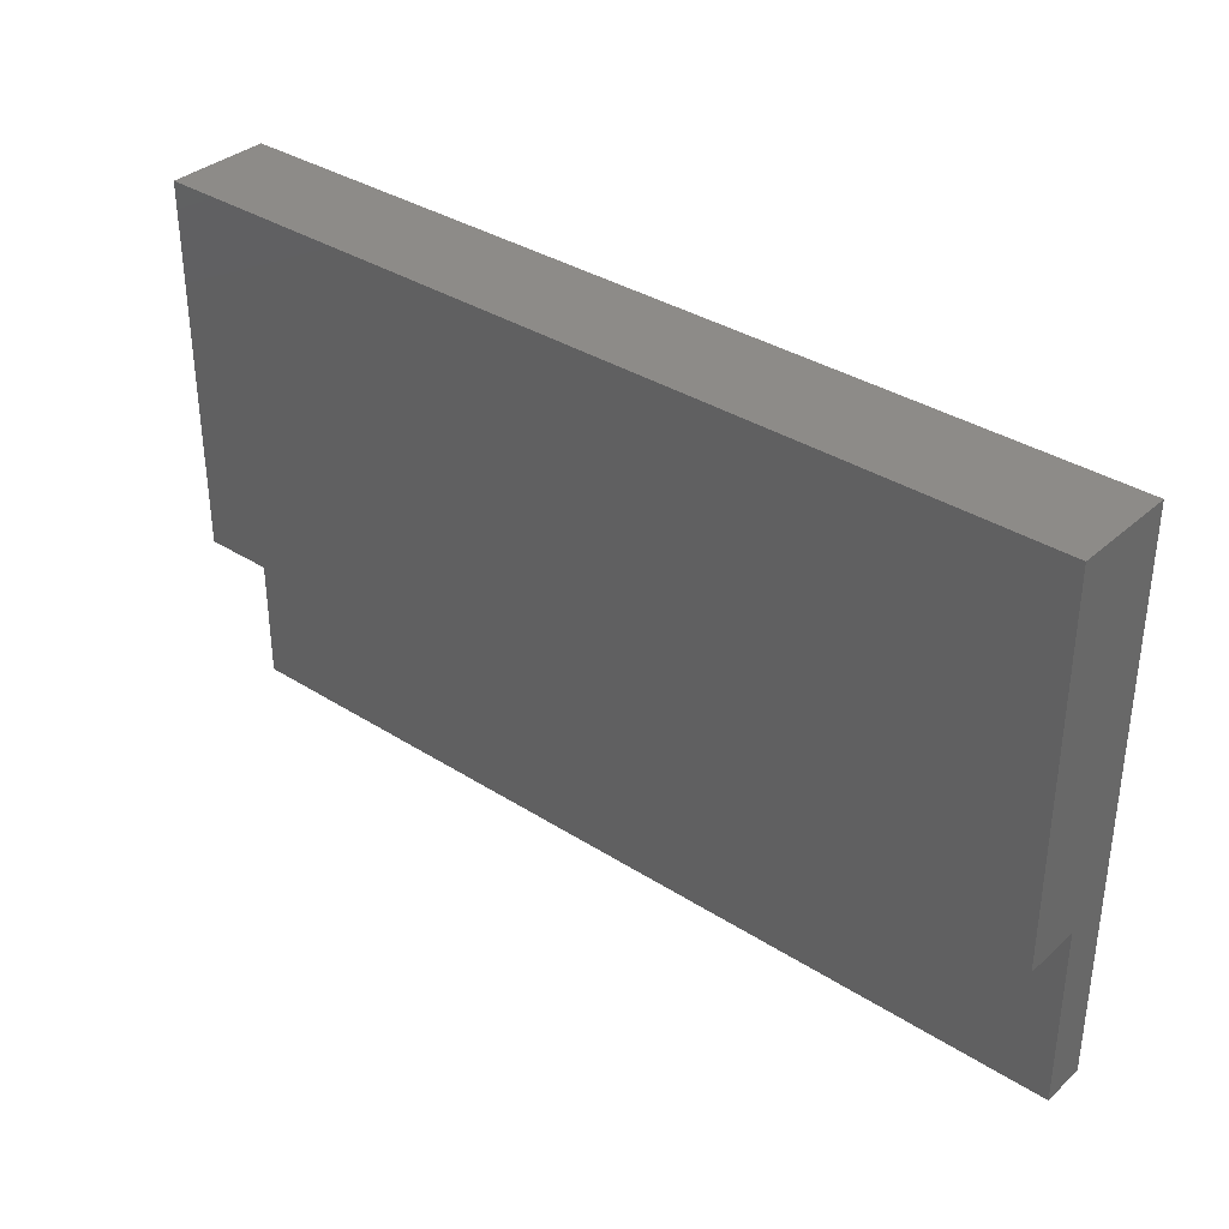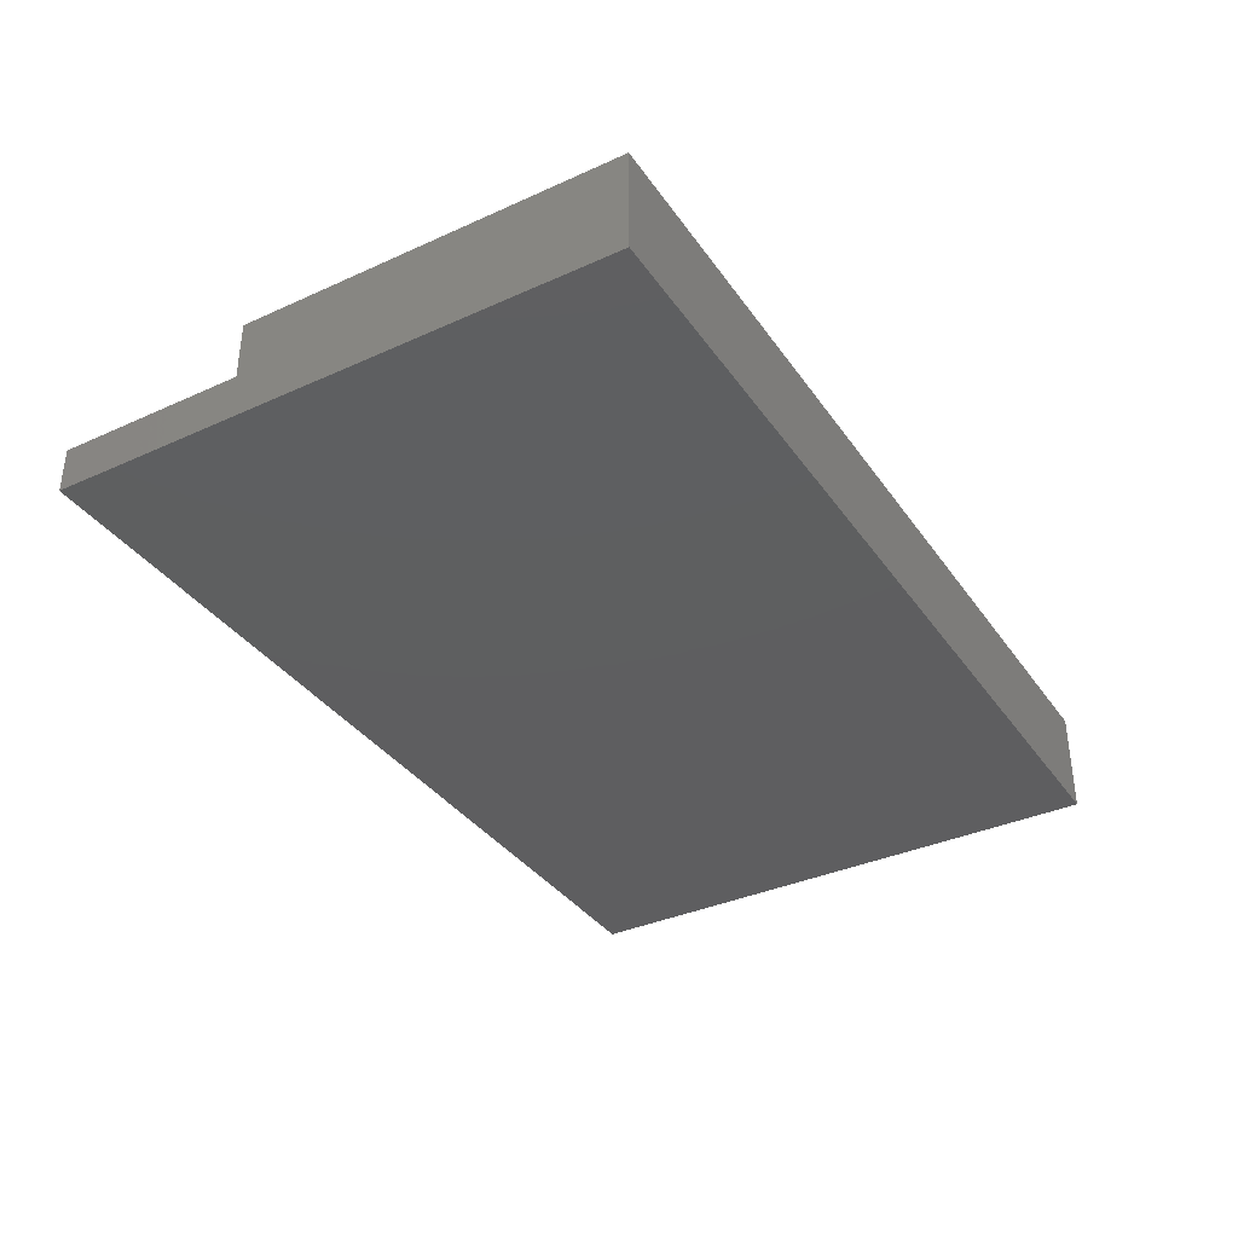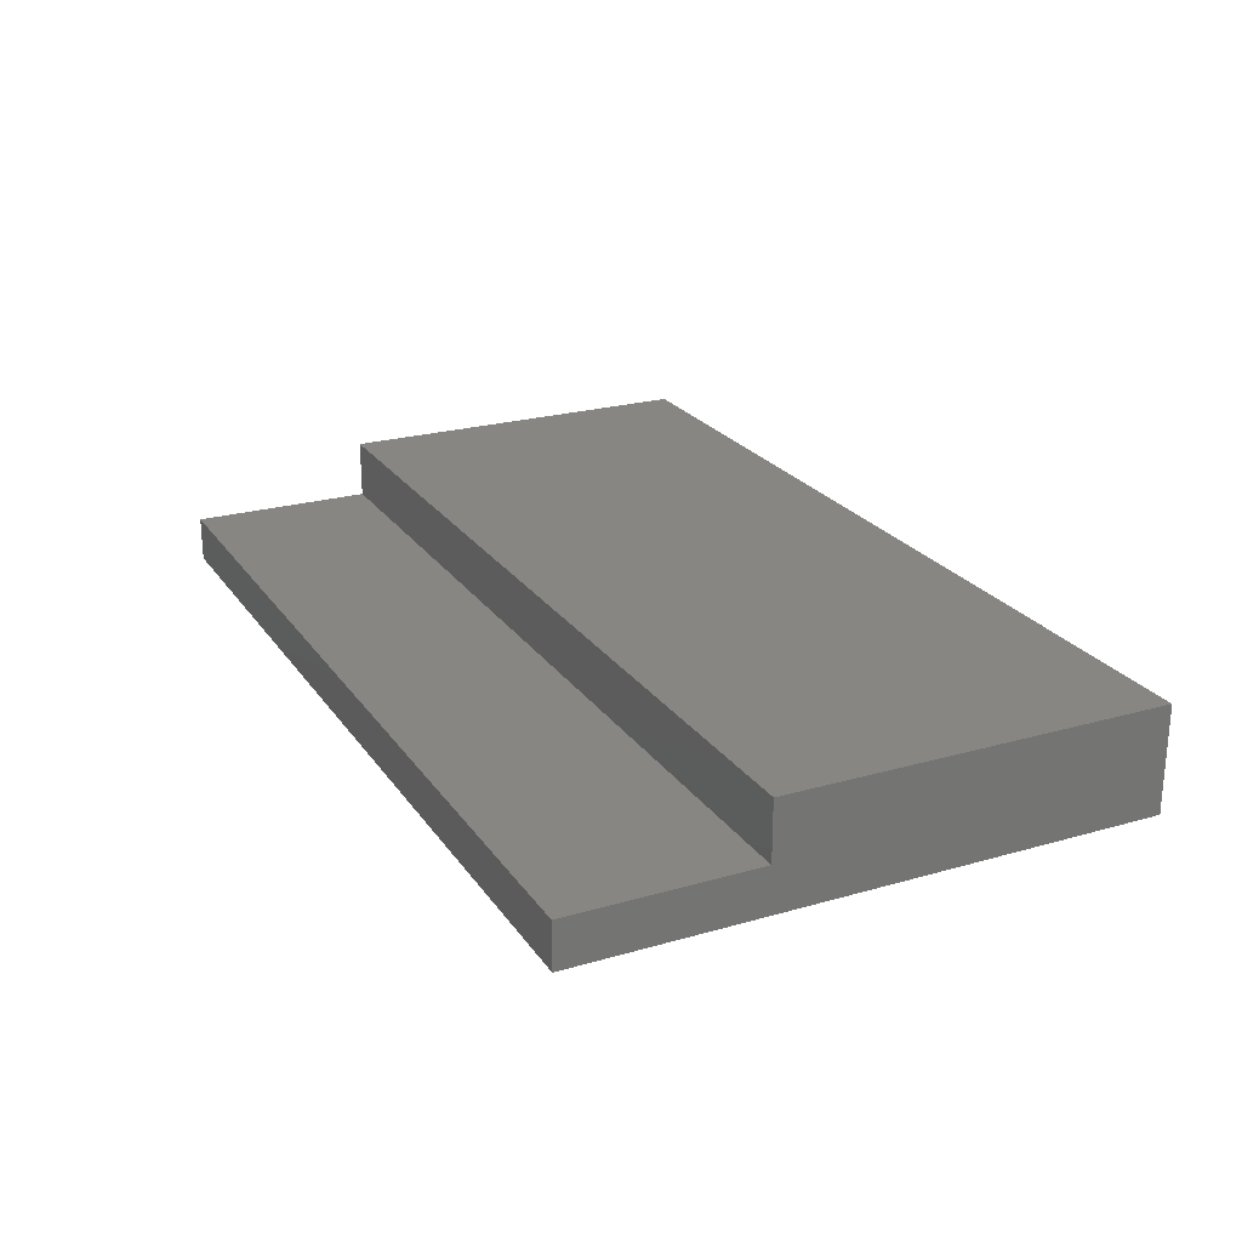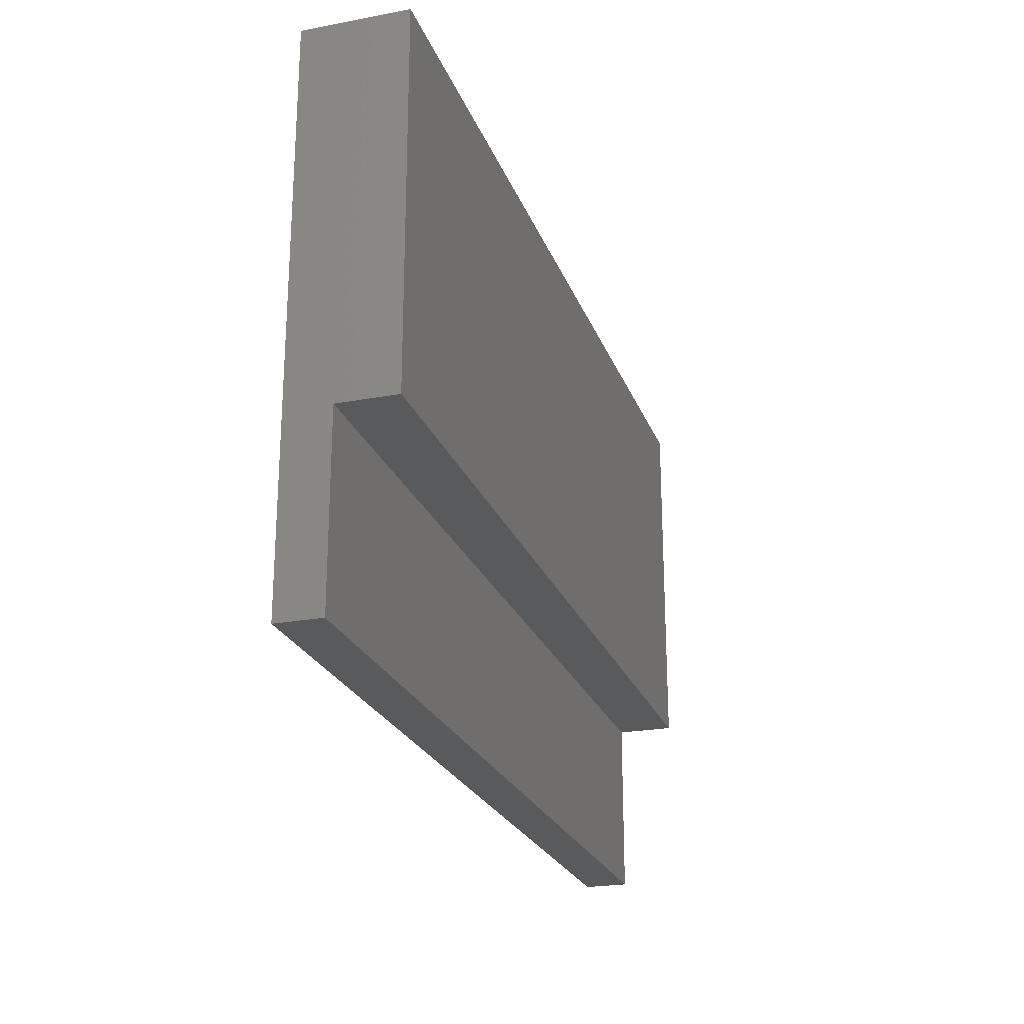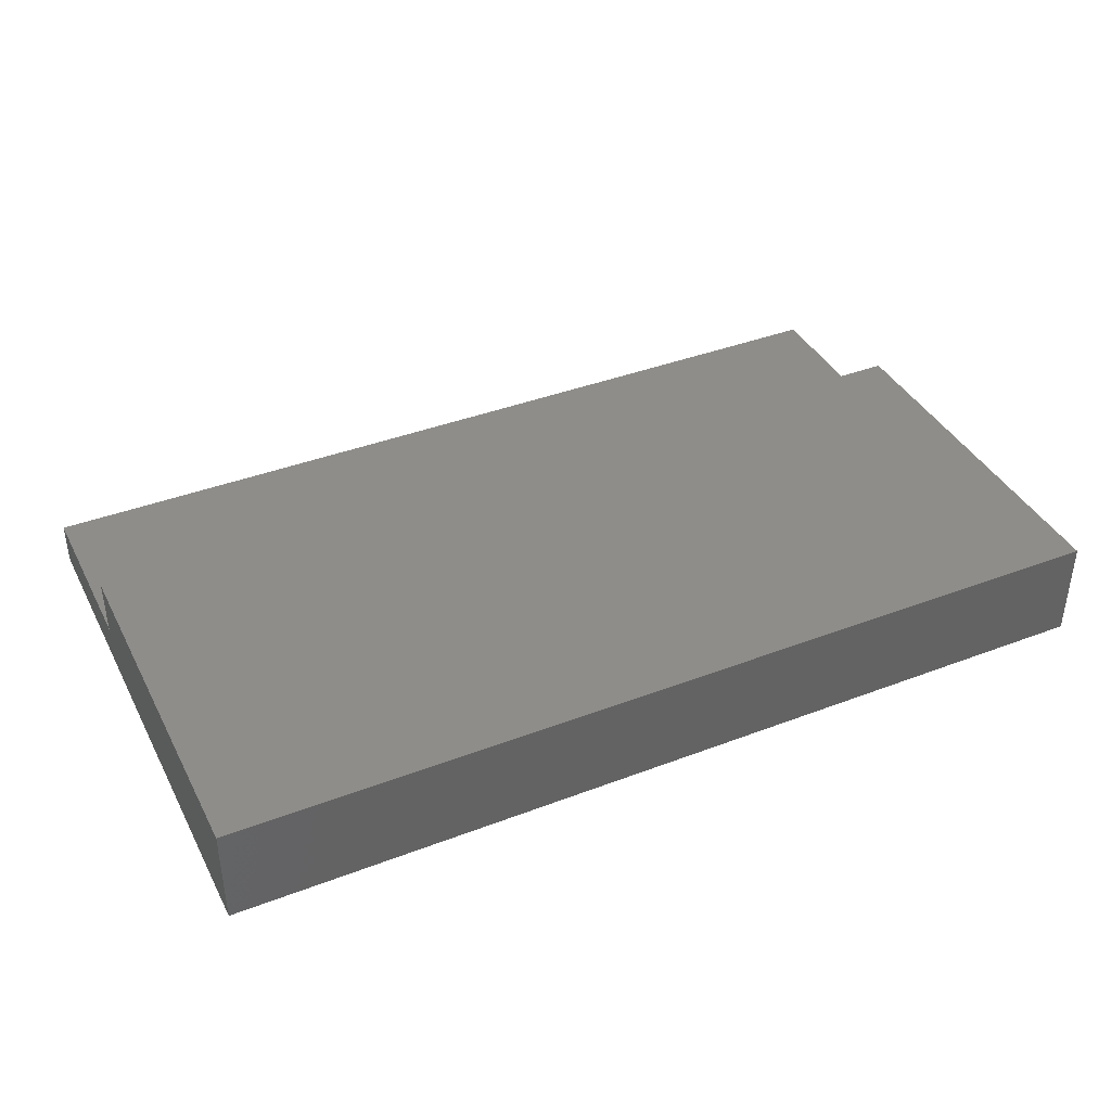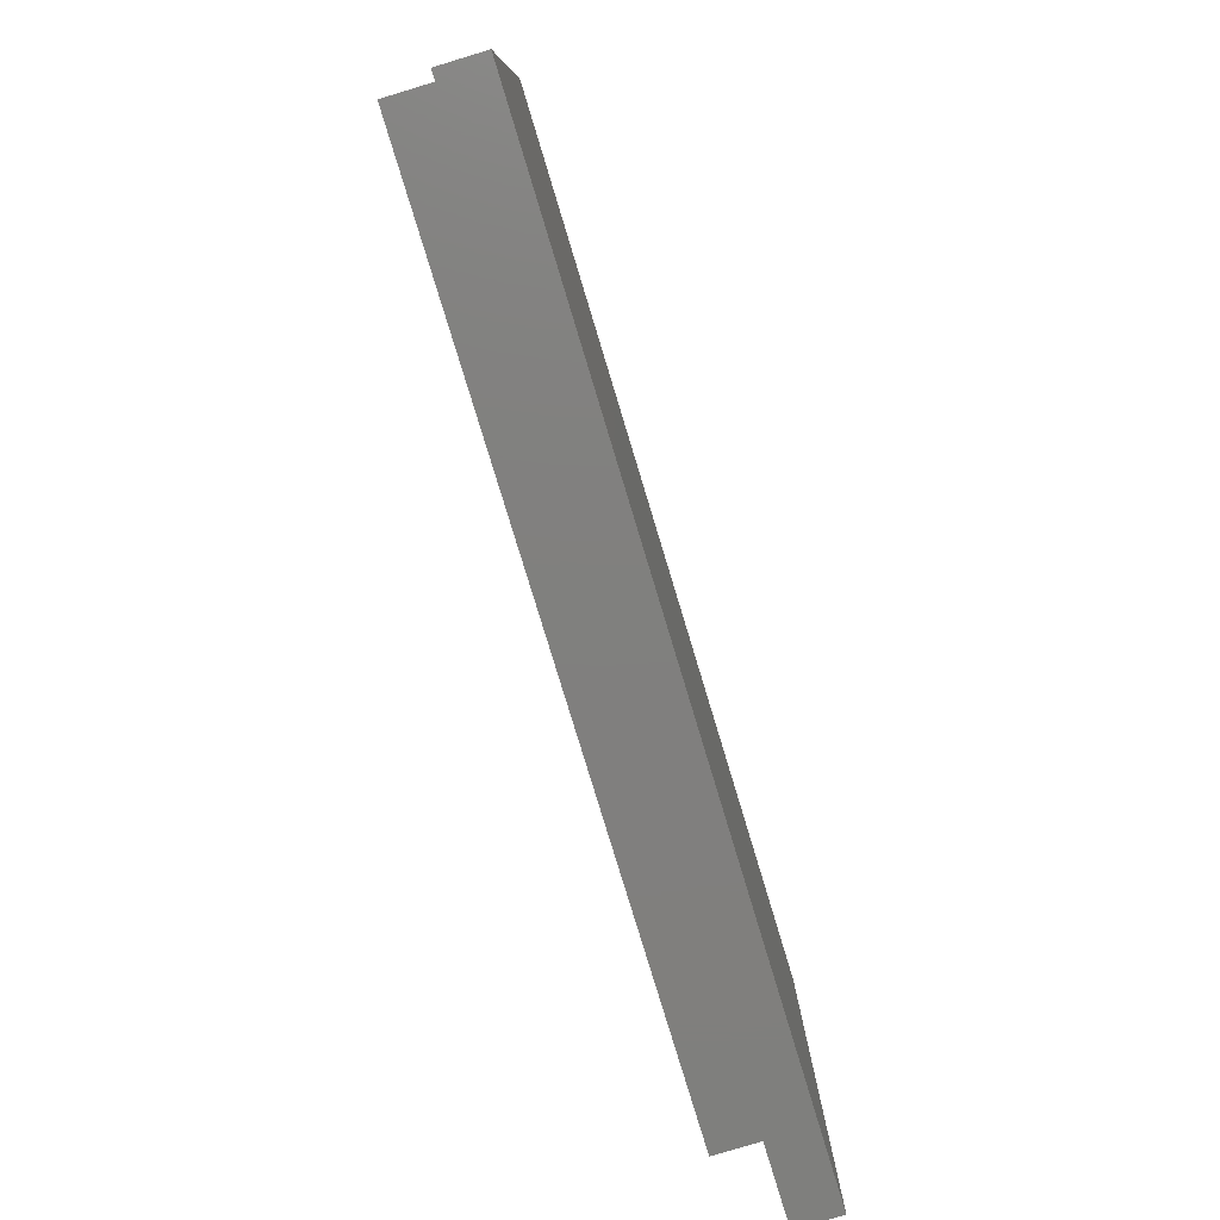
<metadata>
{"format":"stl","ext":"stl","renderer":"f3d","projection":"perspective","resolution":1024,"background":"white","views":[{"elev":35.0,"azim":40.4,"up":"+Y"},{"elev":-36.2,"azim":120.5,"up":"+Z"},{"elev":23.3,"azim":64.1,"up":"+Z"},{"elev":-23.6,"azim":-72.6,"up":"+Y"},{"elev":39.5,"azim":154.6,"up":"+Z"},{"elev":-79.8,"azim":106.9,"up":"+Y"}]}
</metadata>
<code>
# stl→obj: 12 verts, 20 faces
v 125 25 6.1
v 125 76 14
v 125 25 14
v 125 76 0
v 125 0 0
v 125 0 6.1
v 0 25 6.1
v 0 0 6.1
v 0 0 0
v 0 76 0
v 0 76 14
v 0 25 14
f 1 2 3
f 2 1 4
f 5 1 6
f 1 5 4
f 7 6 1
f 6 7 8
f 9 4 5
f 4 9 10
f 10 7 11
f 9 7 10
f 7 9 8
f 11 7 12
f 7 3 12
f 3 7 1
f 9 6 8
f 6 9 5
f 11 3 2
f 3 11 12
f 4 11 2
f 11 4 10

</code>
